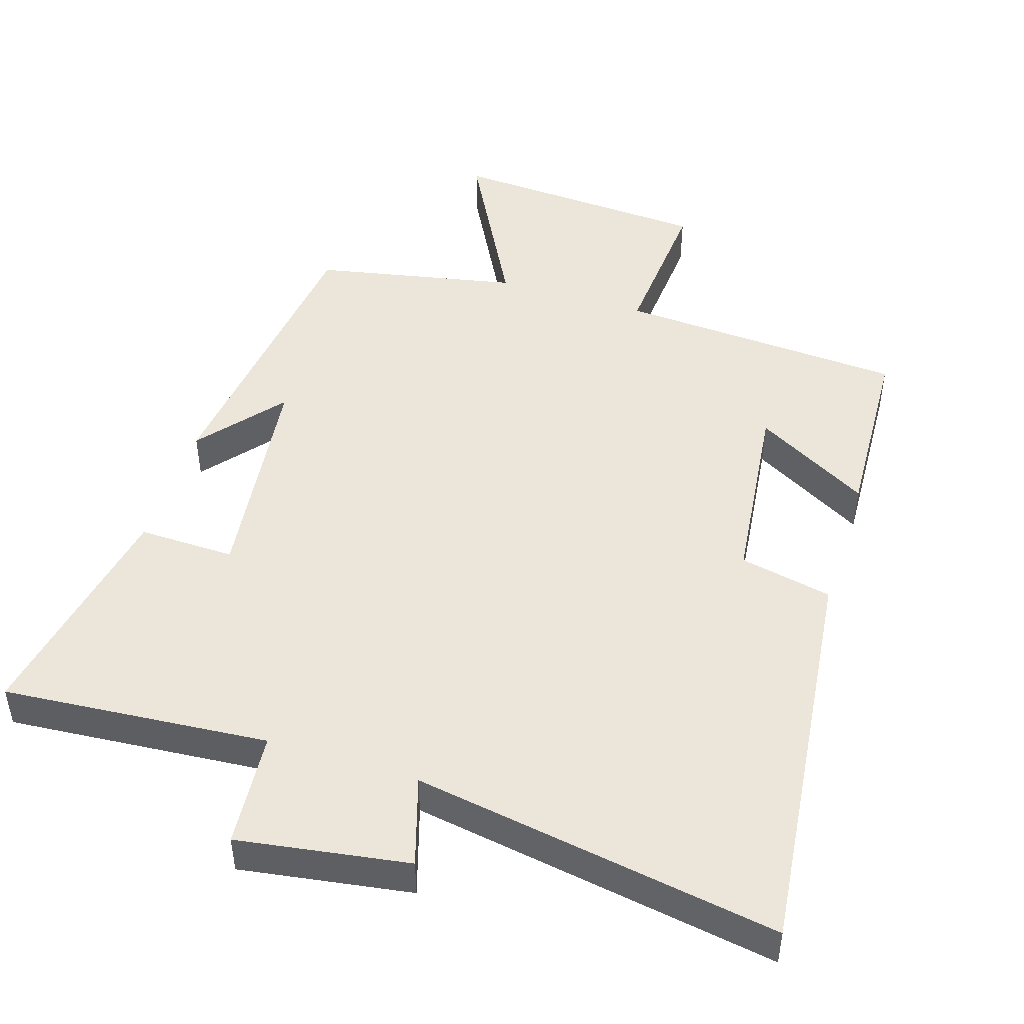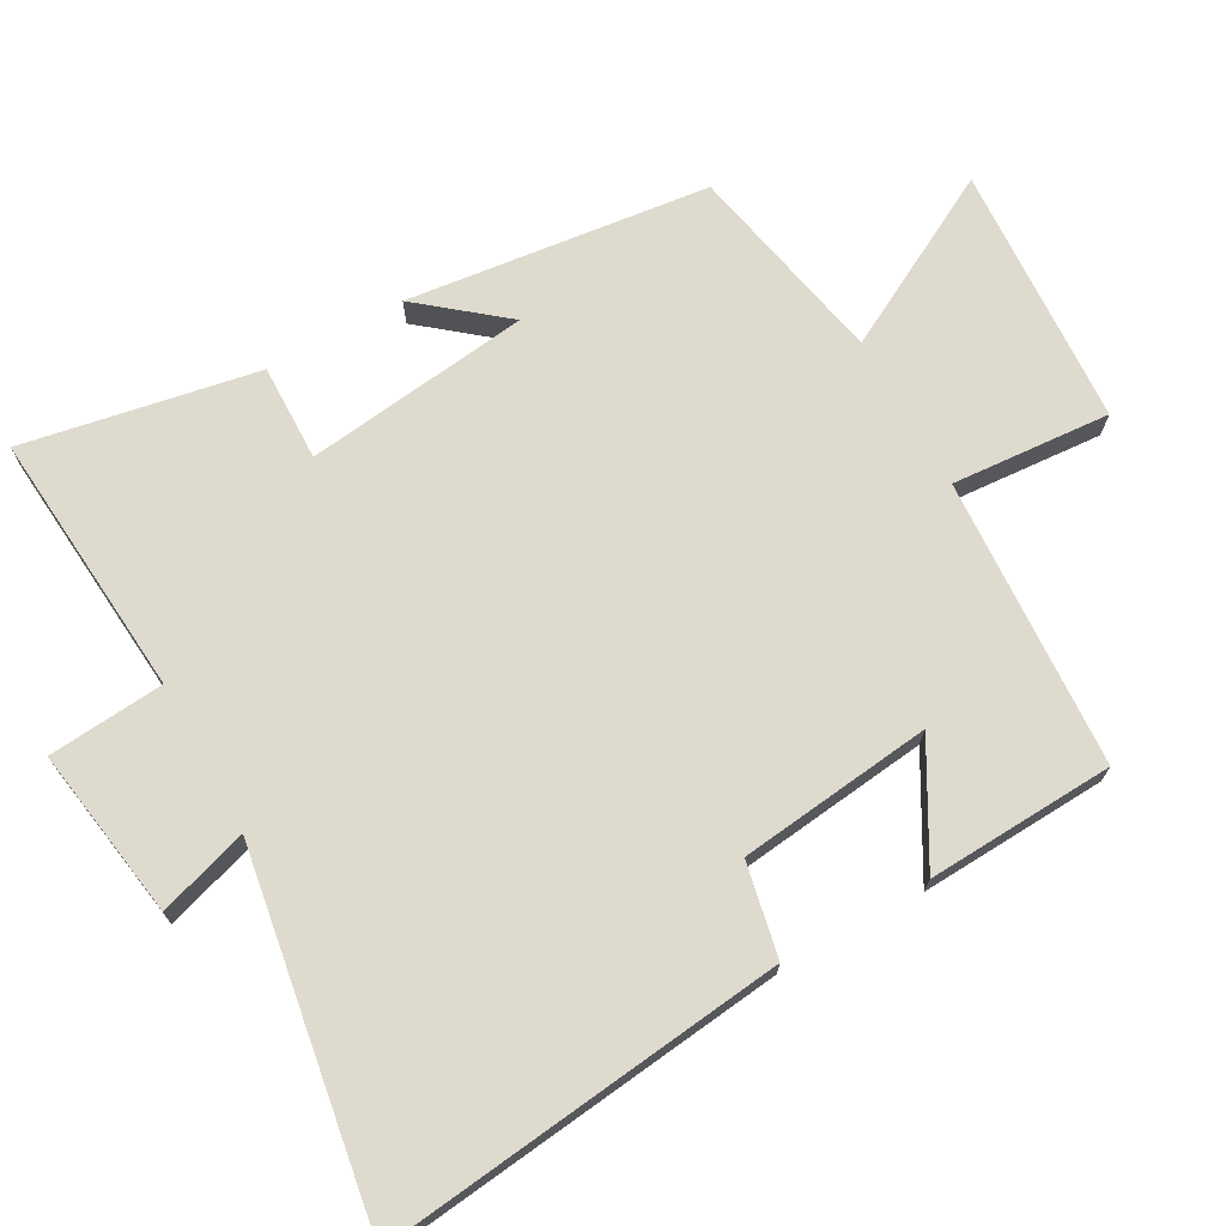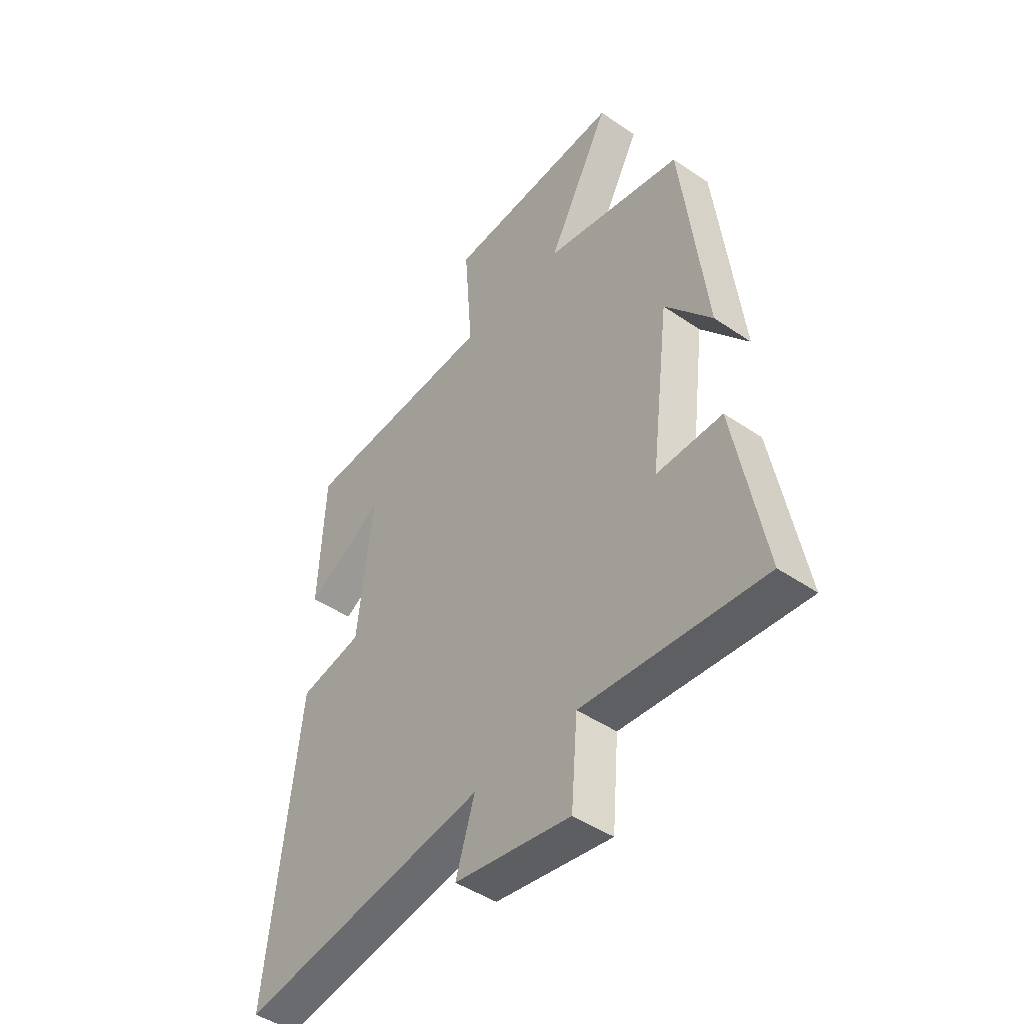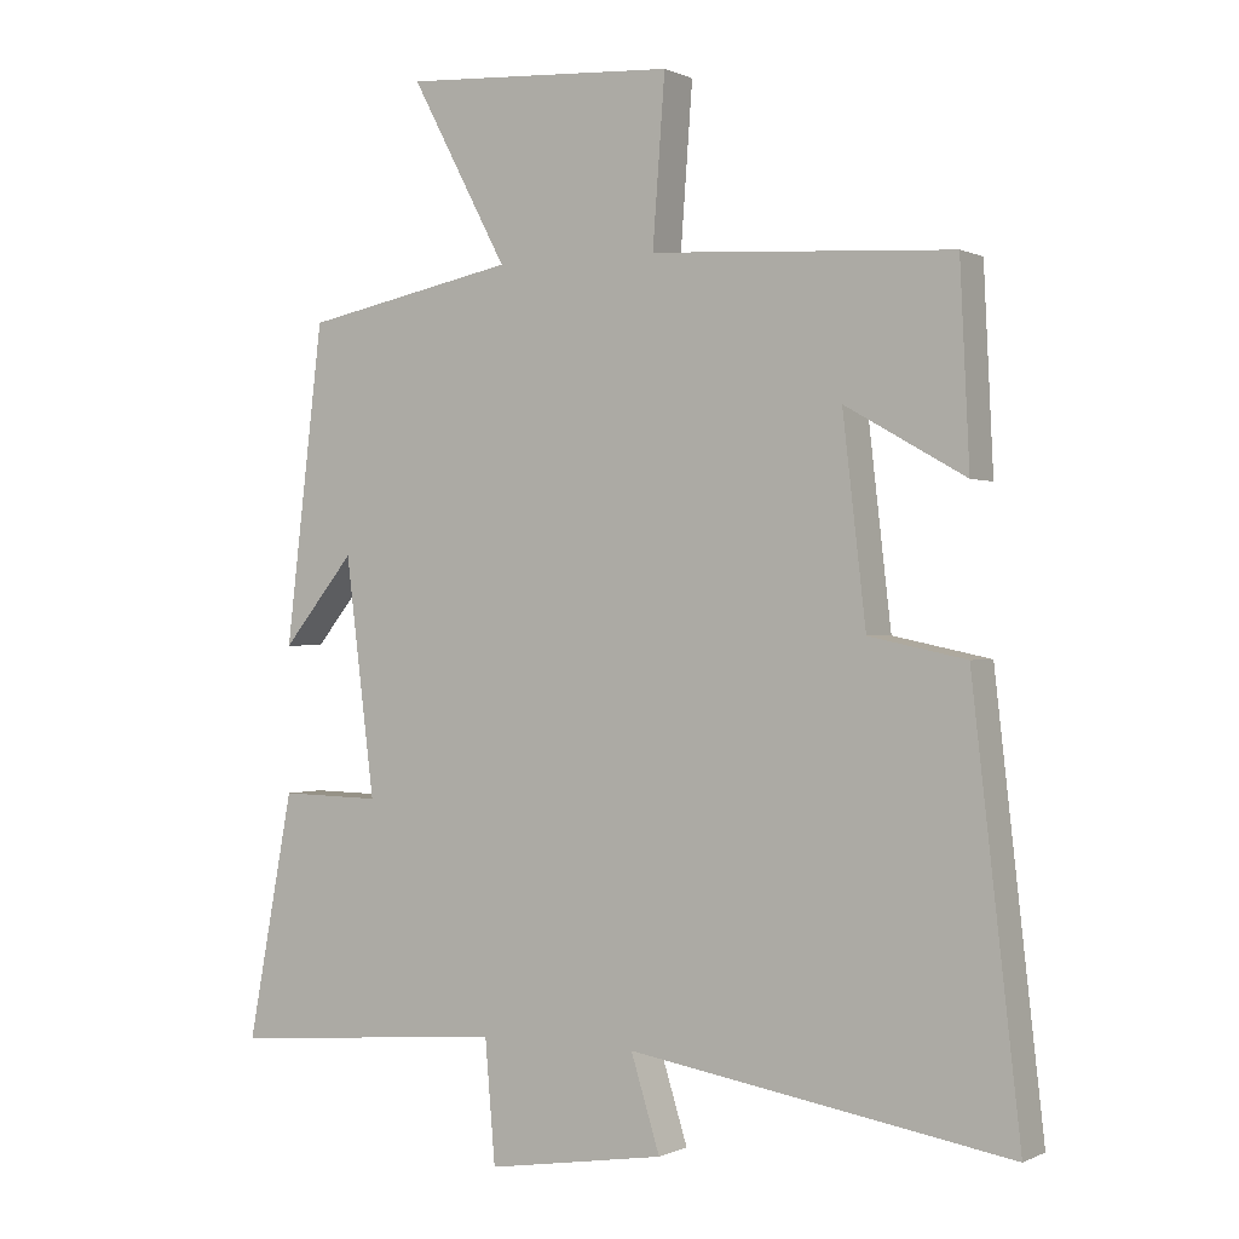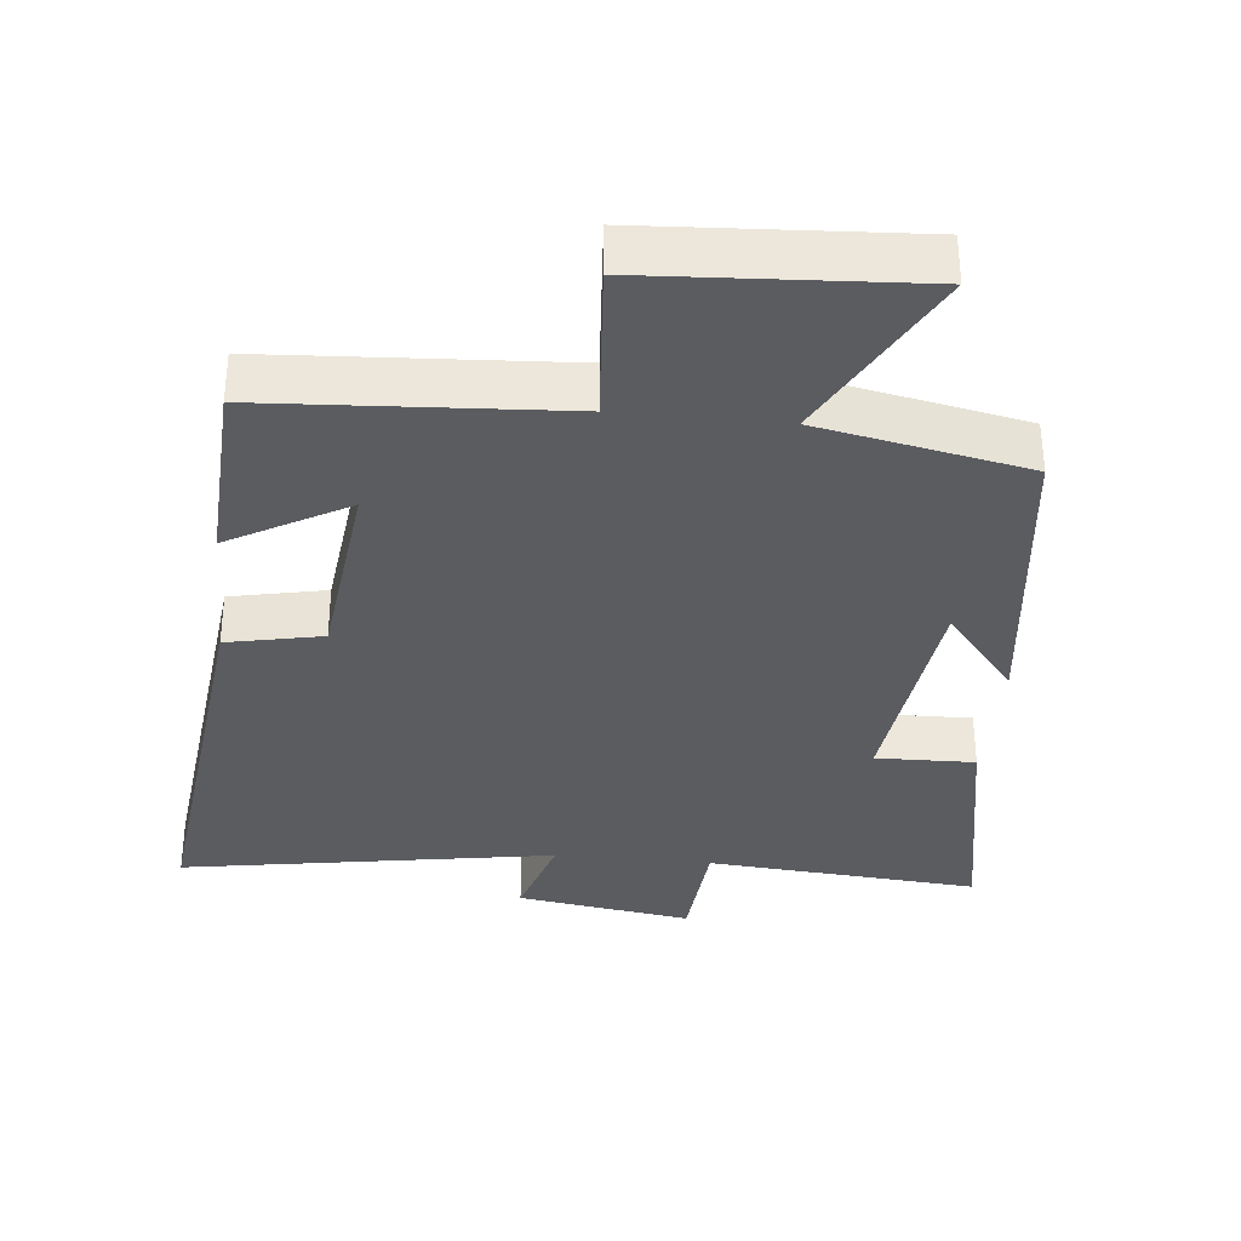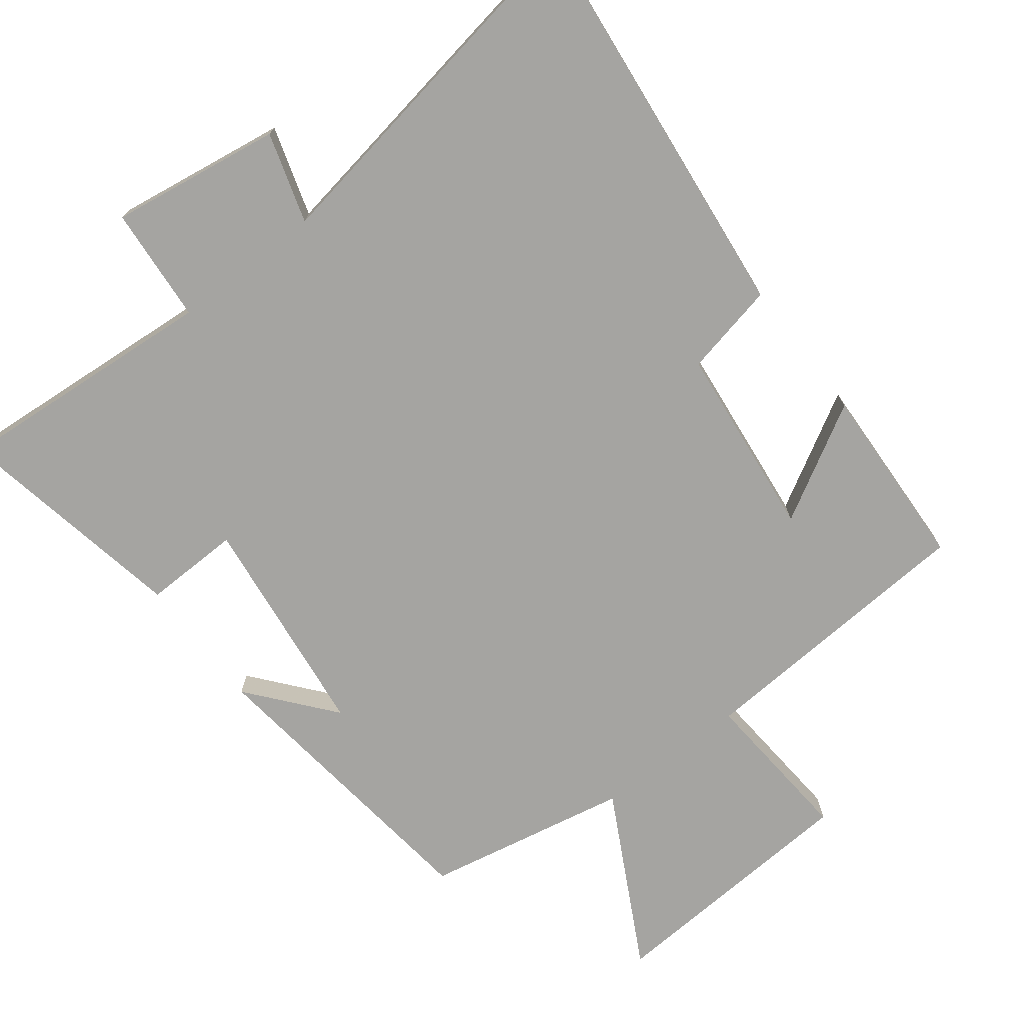
<metadata>
{"format":"obj","ext":"obj","renderer":"f3d","projection":"perspective","resolution":1024,"background":"white","views":[{"elev":47.3,"azim":-162.4,"up":"+Y"},{"elev":71.1,"azim":-119.2,"up":"+Y"},{"elev":-45.6,"azim":51.7,"up":"+Z"},{"elev":0.0,"azim":-149.1,"up":"+Z"},{"elev":-34.4,"azim":-5.7,"up":"+Y"},{"elev":-73.4,"azim":-142.2,"up":"+Y"}]}
</metadata>
<code>
v 0.448 0.07 0.441
v 0.5 0.07 0.006
v 0.401 0.07 0.127
v 0.361 0.07 -0.197
v 0.5 0.07 -0.194
v 0.563 0.07 -0.531
v 0.18 0.07 -0.5
v 0.166 0.07 -0.667
v -0.08 0.07 -0.629
v -0.04 0.07 -0.5
v -0.566 0.07 -0.587
v -0.5 0.07 -0.006
v -0.366 0.07 0.022
v -0.334 0.07 0.3
v -0.5 0.07 0.206
v -0.487 0.07 0.475
v -0.071 0.07 0.5
v -0.088 0.07 0.728
v 0.288 0.07 0.75
v 0.155 0.07 0.5
v 0.448 0 0.441
v 0.5 0 0.006
v 0.401 0 0.127
v 0.361 0 -0.197
v 0.5 0 -0.194
v 0.563 0 -0.531
v 0.18 0 -0.5
v 0.166 0 -0.667
v -0.08 0 -0.629
v -0.04 0 -0.5
v -0.566 0 -0.587
v -0.5 0 -0.006
v -0.366 0 0.022
v -0.334 0 0.3
v -0.5 0 0.206
v -0.487 0 0.475
v -0.071 0 0.5
v -0.088 0 0.728
v 0.288 0 0.75
v 0.155 0 0.5
f 17 18 19 20
f 14 15 16 17
f 13 14 17 20
f 10 11 12 13
f 10 13 20 1
f 7 8 9 10
f 4 5 6 7
f 3 4 7 10
f 1 2 3
f 1 3 10
f 40 39 38 37
f 37 36 35 34
f 40 37 34 33
f 33 32 31 30
f 21 40 33 30
f 30 29 28 27
f 27 26 25 24
f 30 27 24 23
f 23 22 21
f 30 23 21
f 1 21 22 2
f 2 22 23 3
f 3 23 24 4
f 4 24 25 5
f 5 25 26 6
f 6 26 27 7
f 7 27 28 8
f 8 28 29 9
f 9 29 30 10
f 10 30 31 11
f 11 31 32 12
f 12 32 33 13
f 13 33 34 14
f 14 34 35 15
f 15 35 36 16
f 16 36 37 17
f 17 37 38 18
f 18 38 39 19
f 19 39 40 20
f 20 40 21 1

</code>
